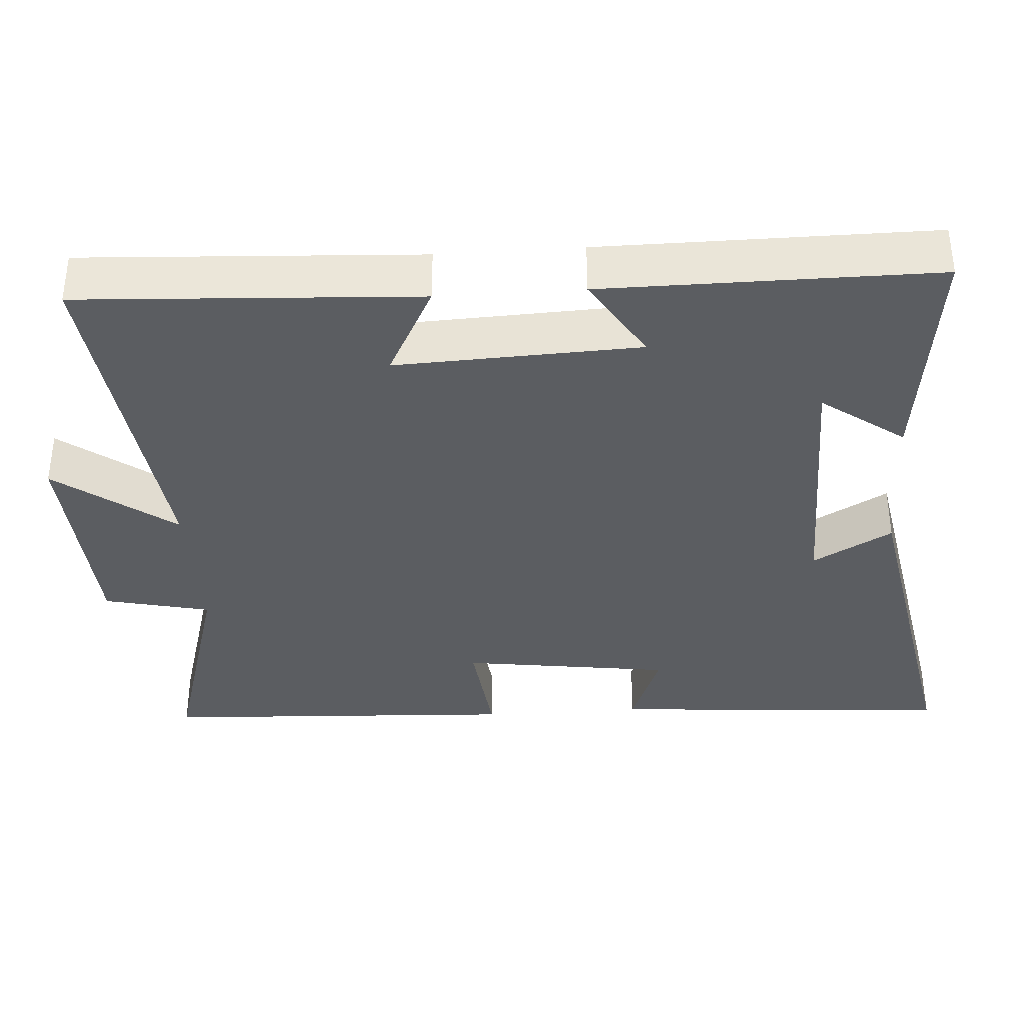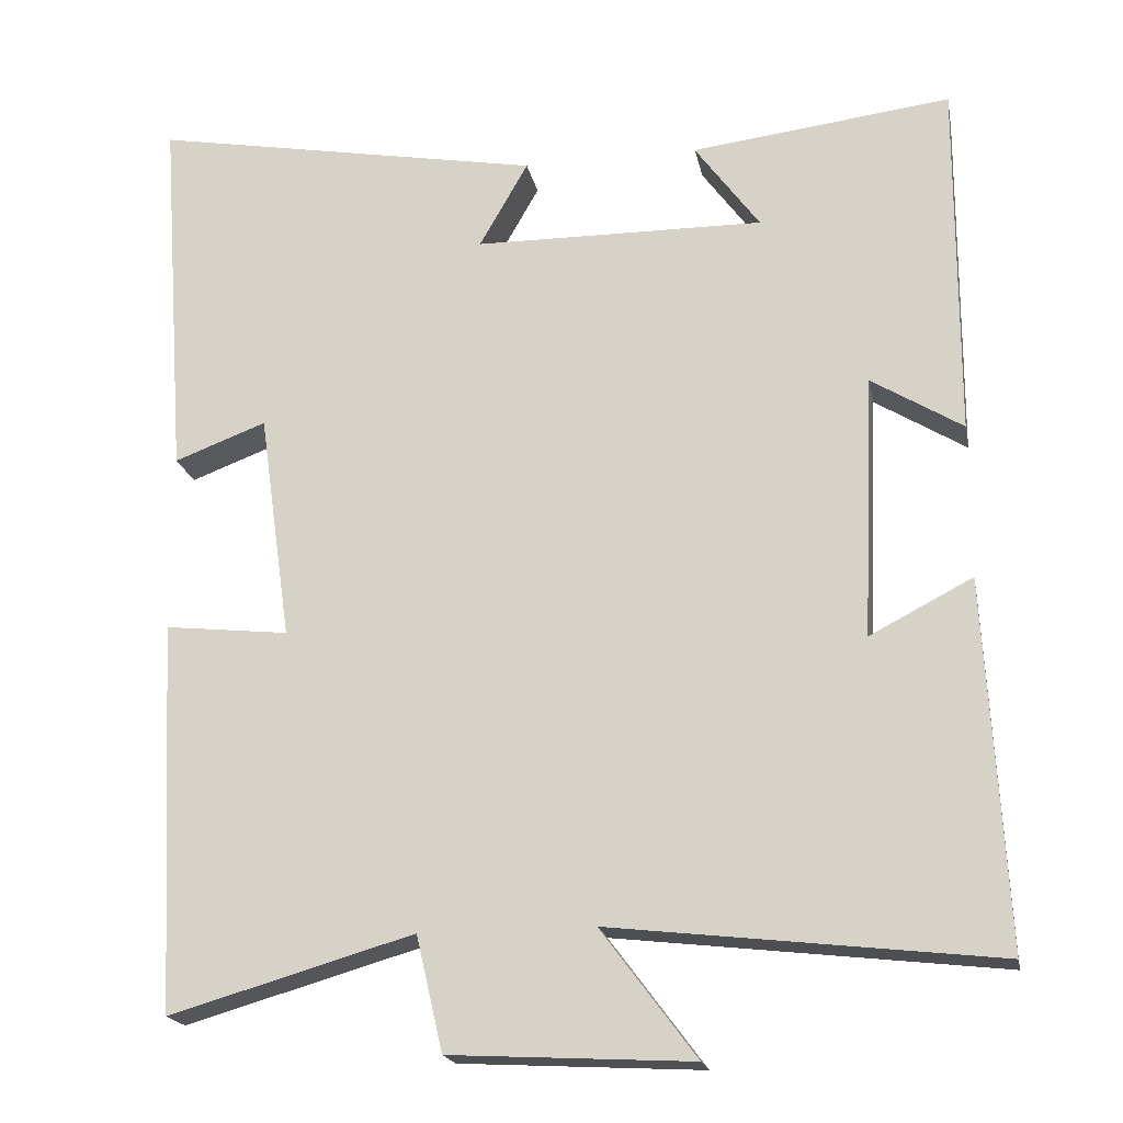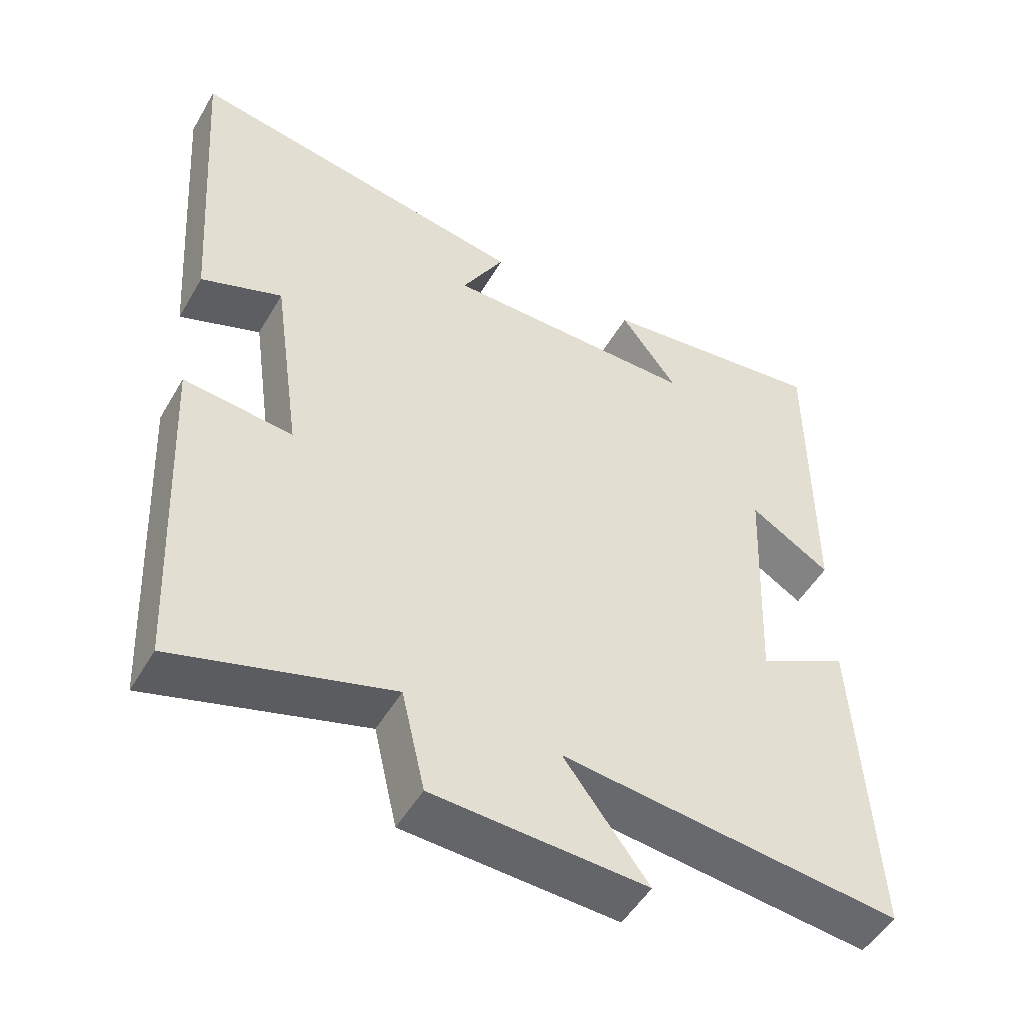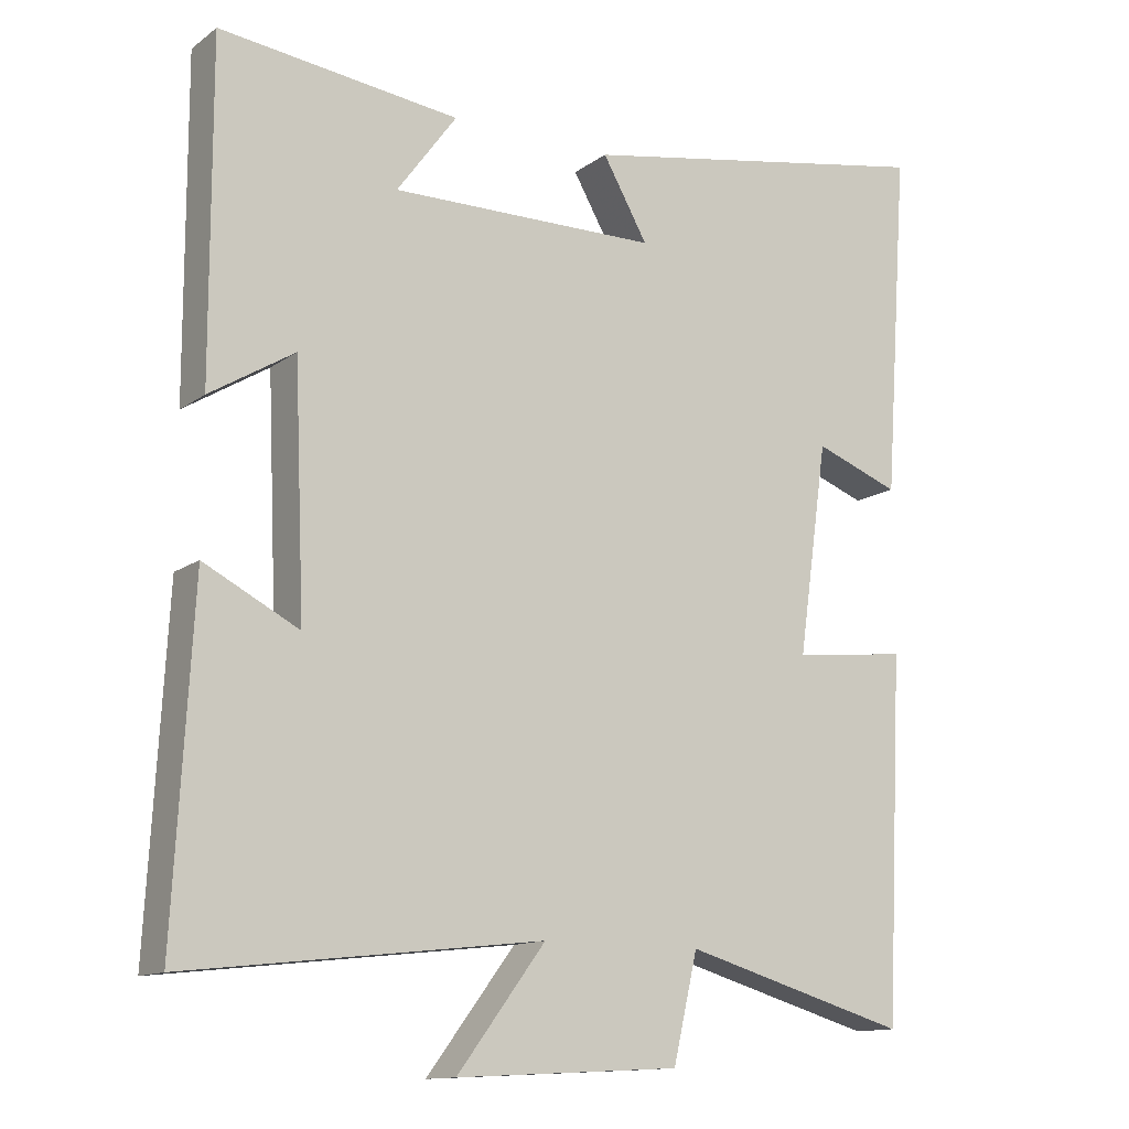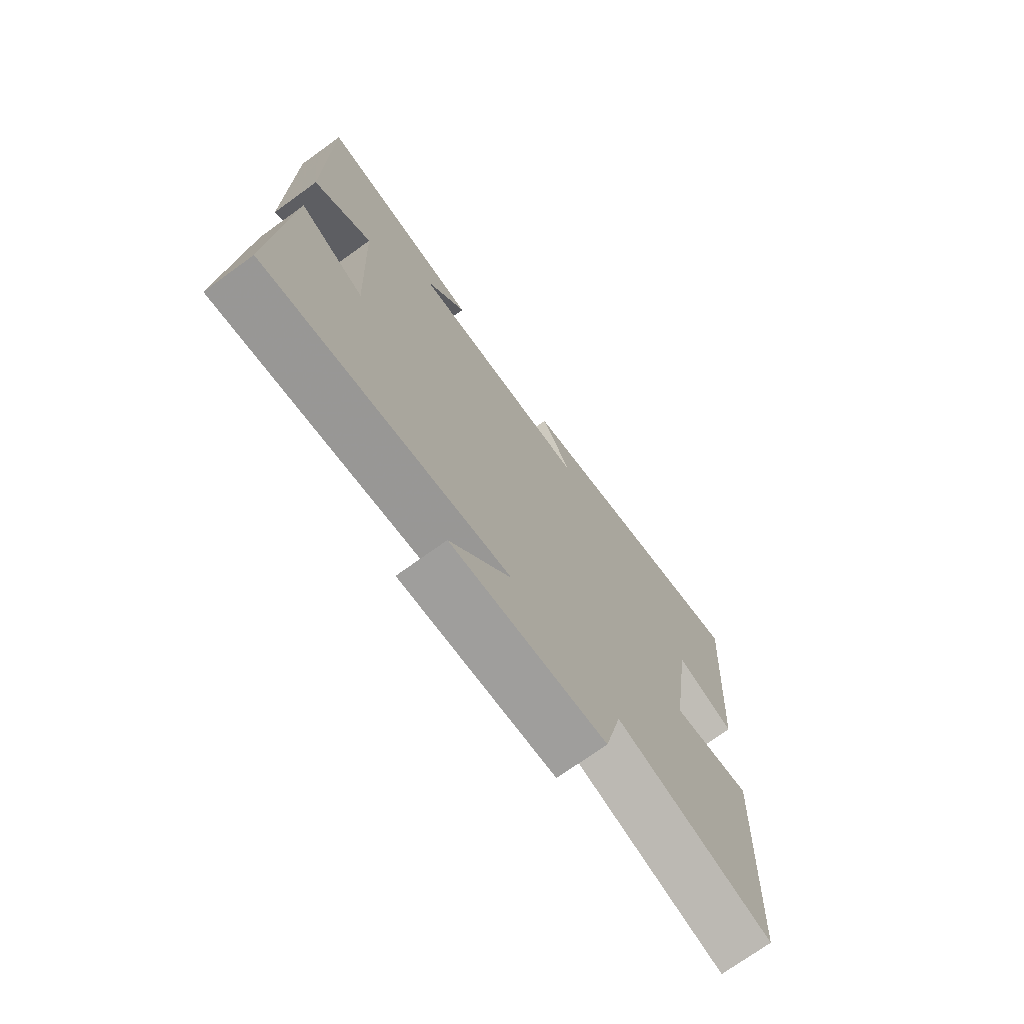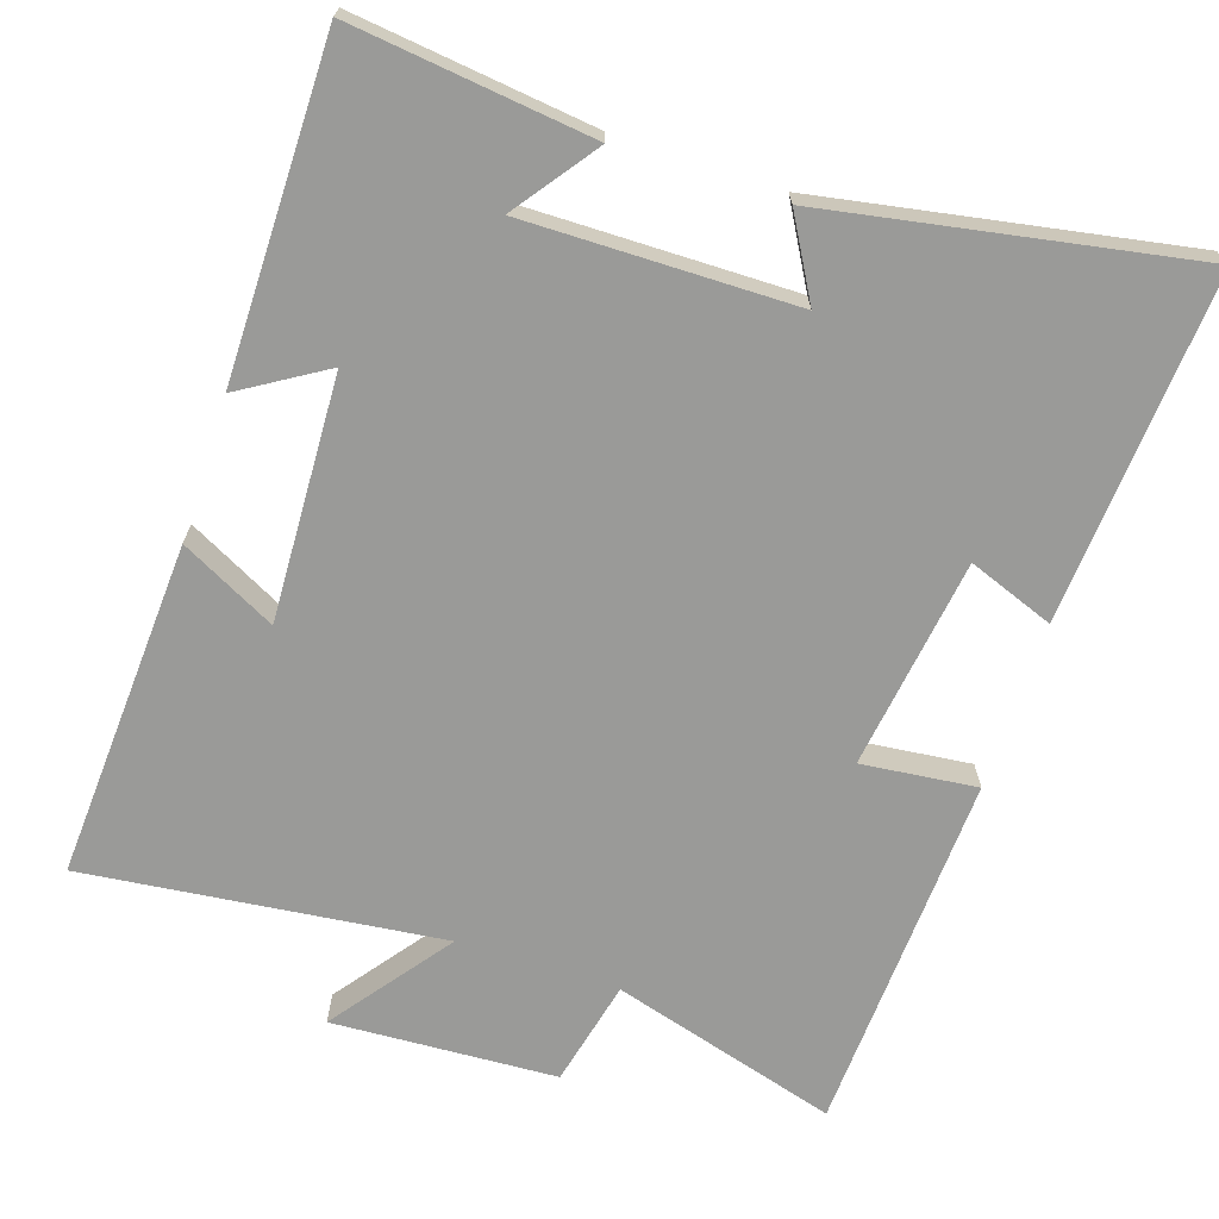
<metadata>
{"format":"obj","ext":"obj","renderer":"f3d","projection":"perspective","resolution":1024,"background":"white","views":[{"elev":-36.1,"azim":-86.1,"up":"+Y"},{"elev":-19.3,"azim":-169.0,"up":"+Z"},{"elev":-50.2,"azim":150.7,"up":"+Z"},{"elev":-13.1,"azim":-32.6,"up":"+Z"},{"elev":-73.2,"azim":-54.2,"up":"+Z"},{"elev":-69.2,"azim":-18.2,"up":"+Y"}]}
</metadata>
<code>
v 0.533 0.07 0.589
v 0.5 0.07 0.123
v 0.385 0.07 0.166
v 0.345 0.07 -0.118
v 0.5 0.07 -0.101
v 0.476 0.07 -0.588
v 0.171 0.07 -0.5
v 0.138 0.07 -0.643
v -0.164 0.07 -0.659
v -0.045 0.07 -0.5
v -0.525 0.07 -0.555
v -0.5 0.07 -0.1
v -0.372 0.07 -0.166
v -0.386 0.07 0.162
v -0.5 0.07 0.092
v -0.501 0.07 0.539
v -0.177 0.07 0.5
v -0.258 0.07 0.389
v 0.104 0.07 0.393
v 0.043 0.07 0.5
v 0.533 0 0.589
v 0.5 0 0.123
v 0.385 0 0.166
v 0.345 0 -0.118
v 0.5 0 -0.101
v 0.476 0 -0.588
v 0.171 0 -0.5
v 0.138 0 -0.643
v -0.164 0 -0.659
v -0.045 0 -0.5
v -0.525 0 -0.555
v -0.5 0 -0.1
v -0.372 0 -0.166
v -0.386 0 0.162
v -0.5 0 0.092
v -0.501 0 0.539
v -0.177 0 0.5
v -0.258 0 0.389
v 0.104 0 0.393
v 0.043 0 0.5
f 19 20 1 2
f 15 16 17 18
f 14 15 18
f 13 14 18 19
f 10 11 12 13
f 10 13 19
f 7 8 9 10
f 7 10 19
f 4 5 6 7
f 3 4 7 19
f 2 3 19
f 22 21 40 39
f 38 37 36 35
f 38 35 34
f 39 38 34 33
f 33 32 31 30
f 39 33 30
f 30 29 28 27
f 39 30 27
f 27 26 25 24
f 39 27 24 23
f 39 23 22
f 1 21 22 2
f 2 22 23 3
f 3 23 24 4
f 4 24 25 5
f 5 25 26 6
f 6 26 27 7
f 7 27 28 8
f 8 28 29 9
f 9 29 30 10
f 10 30 31 11
f 11 31 32 12
f 12 32 33 13
f 13 33 34 14
f 14 34 35 15
f 15 35 36 16
f 16 36 37 17
f 17 37 38 18
f 18 38 39 19
f 19 39 40 20
f 20 40 21 1

</code>
